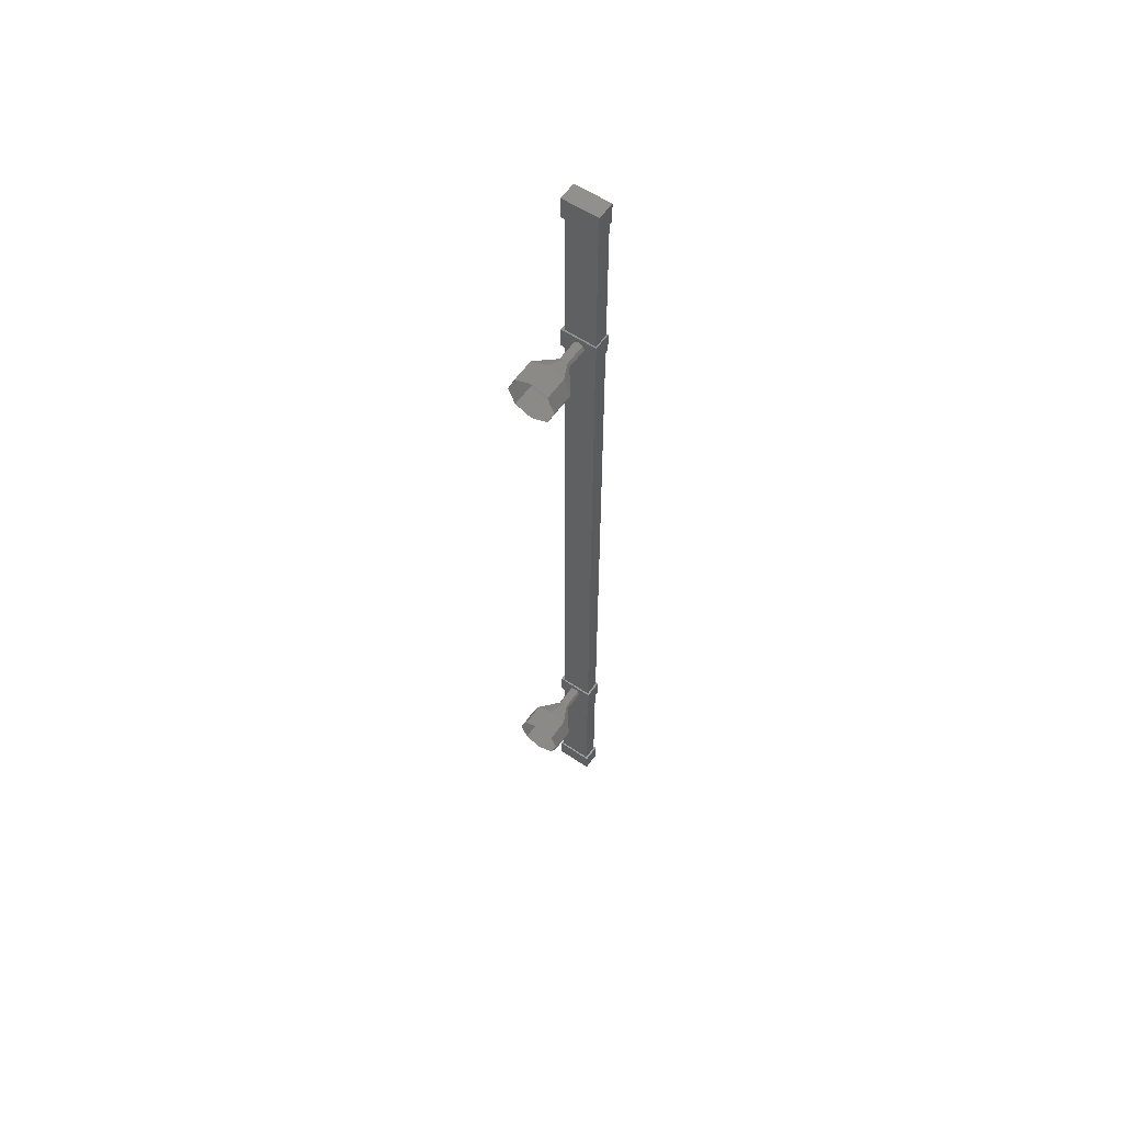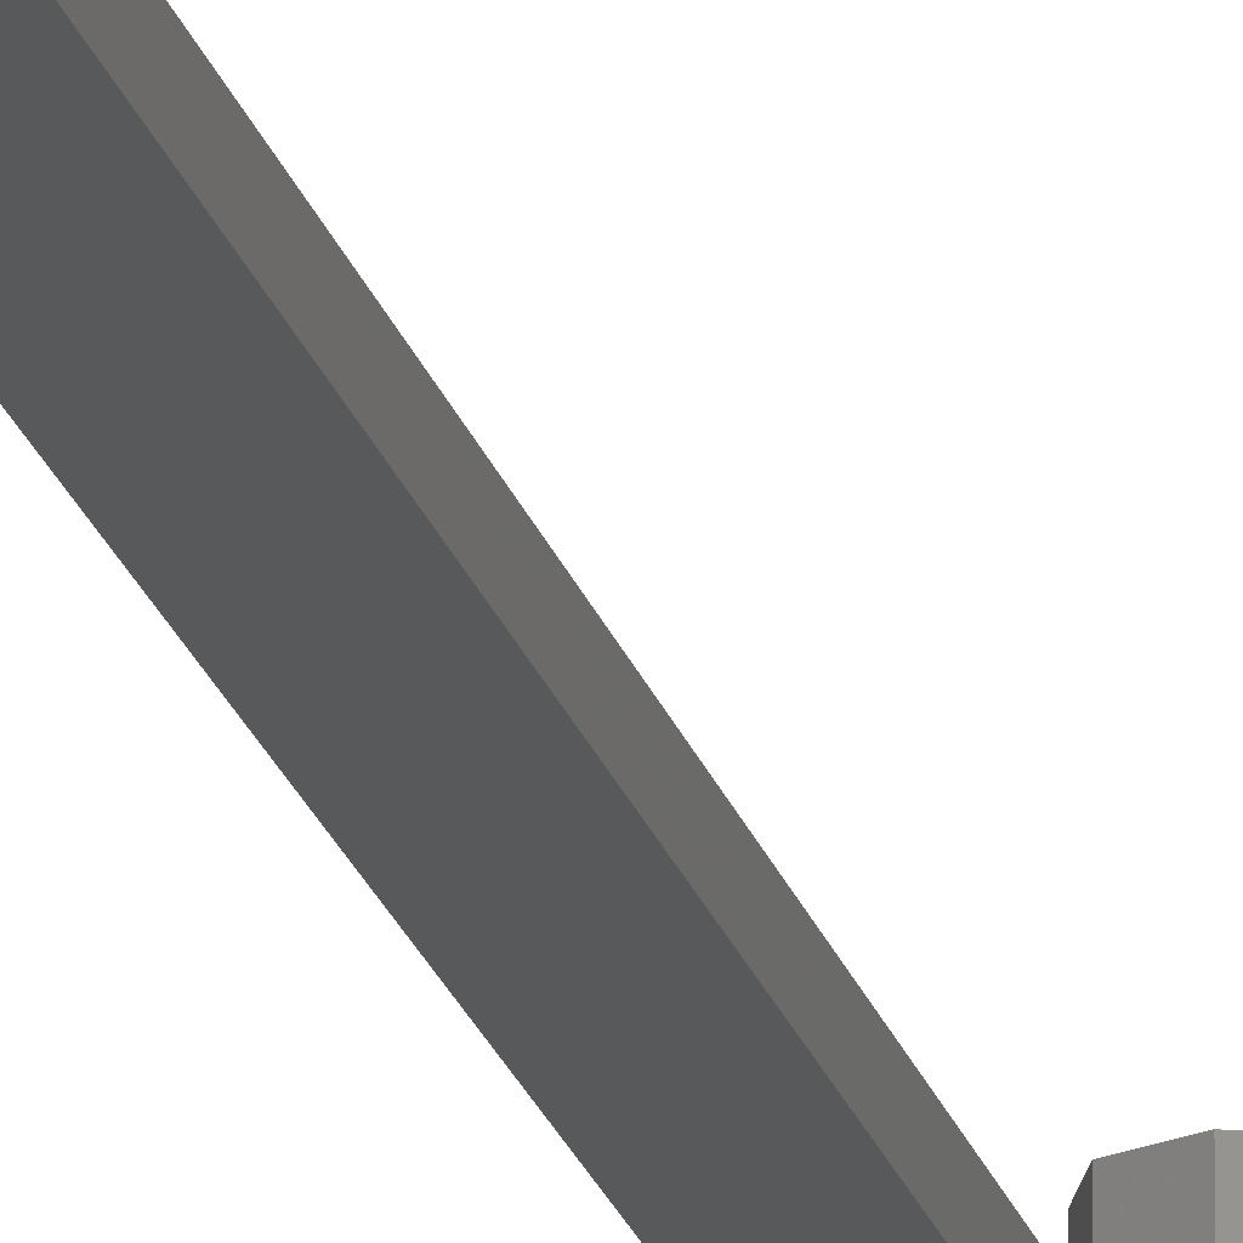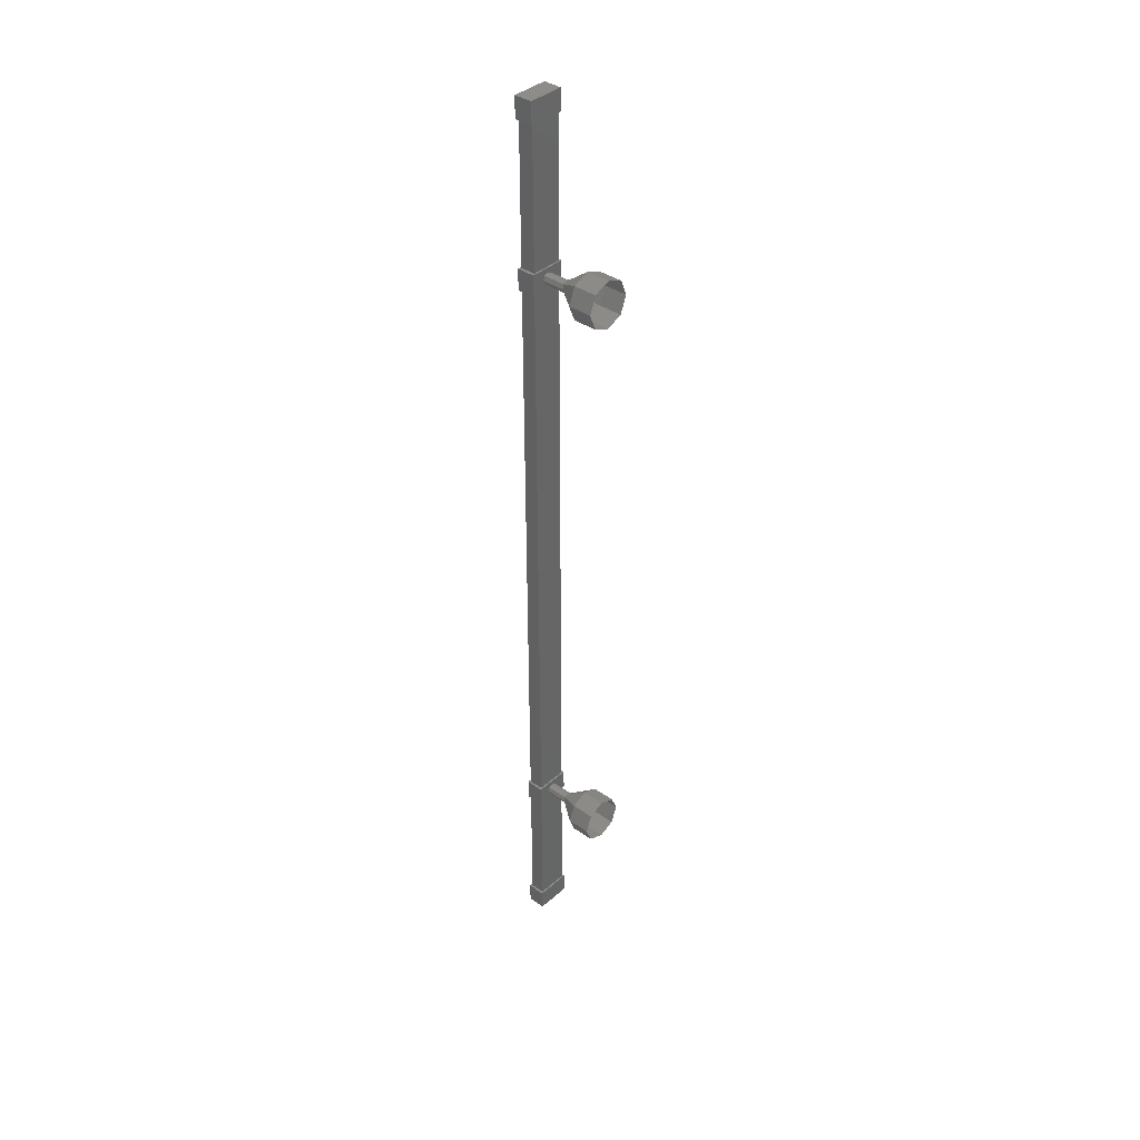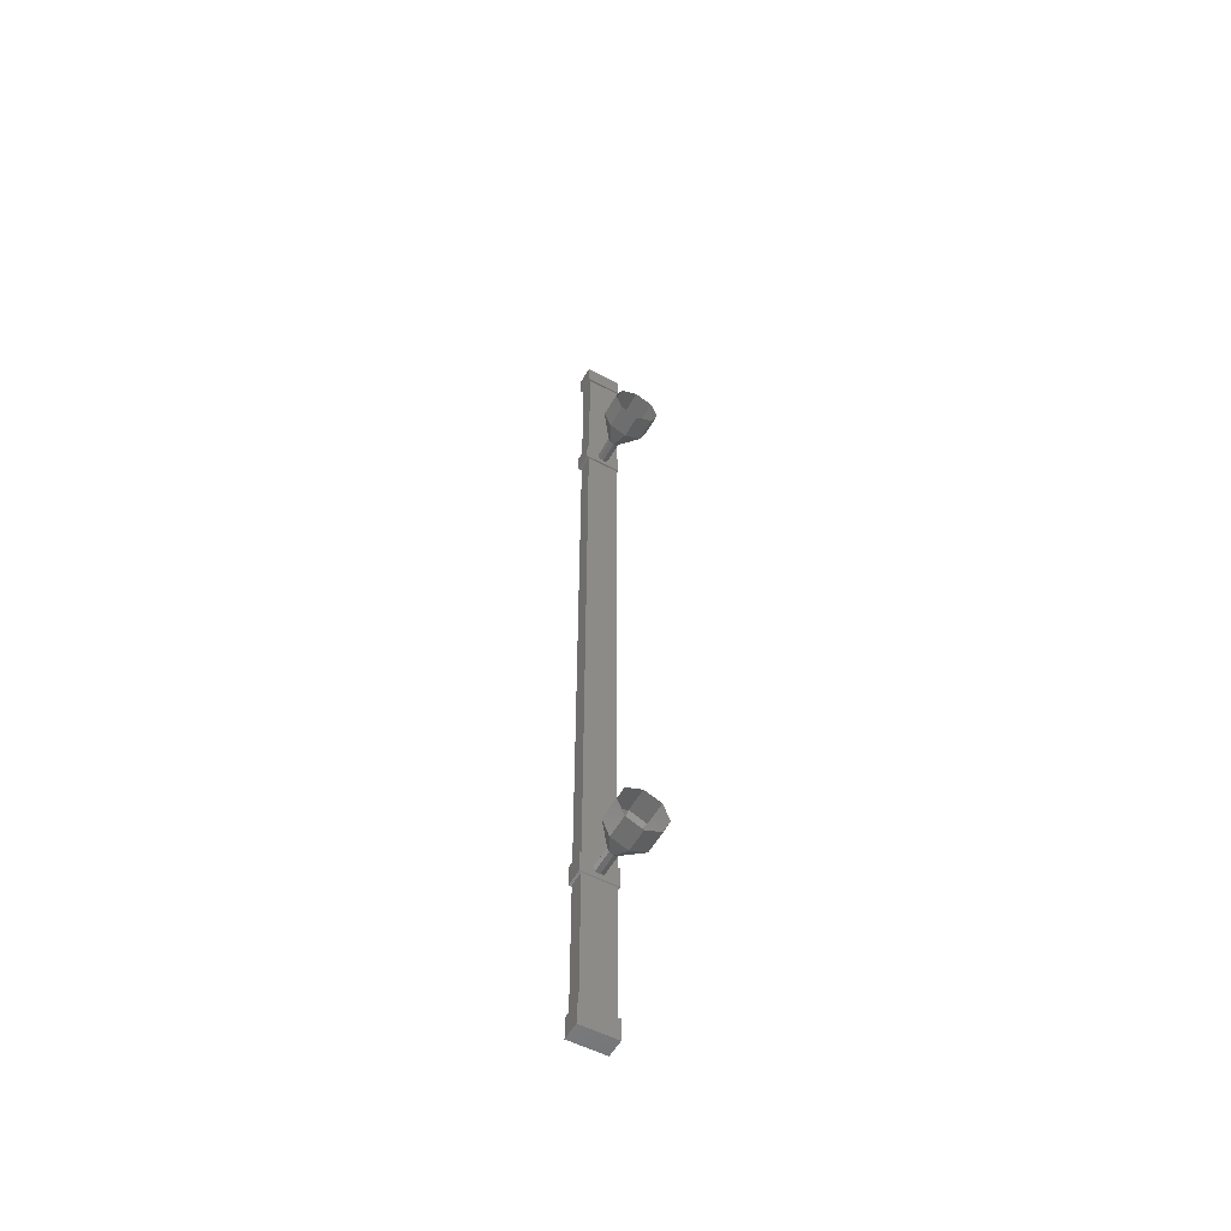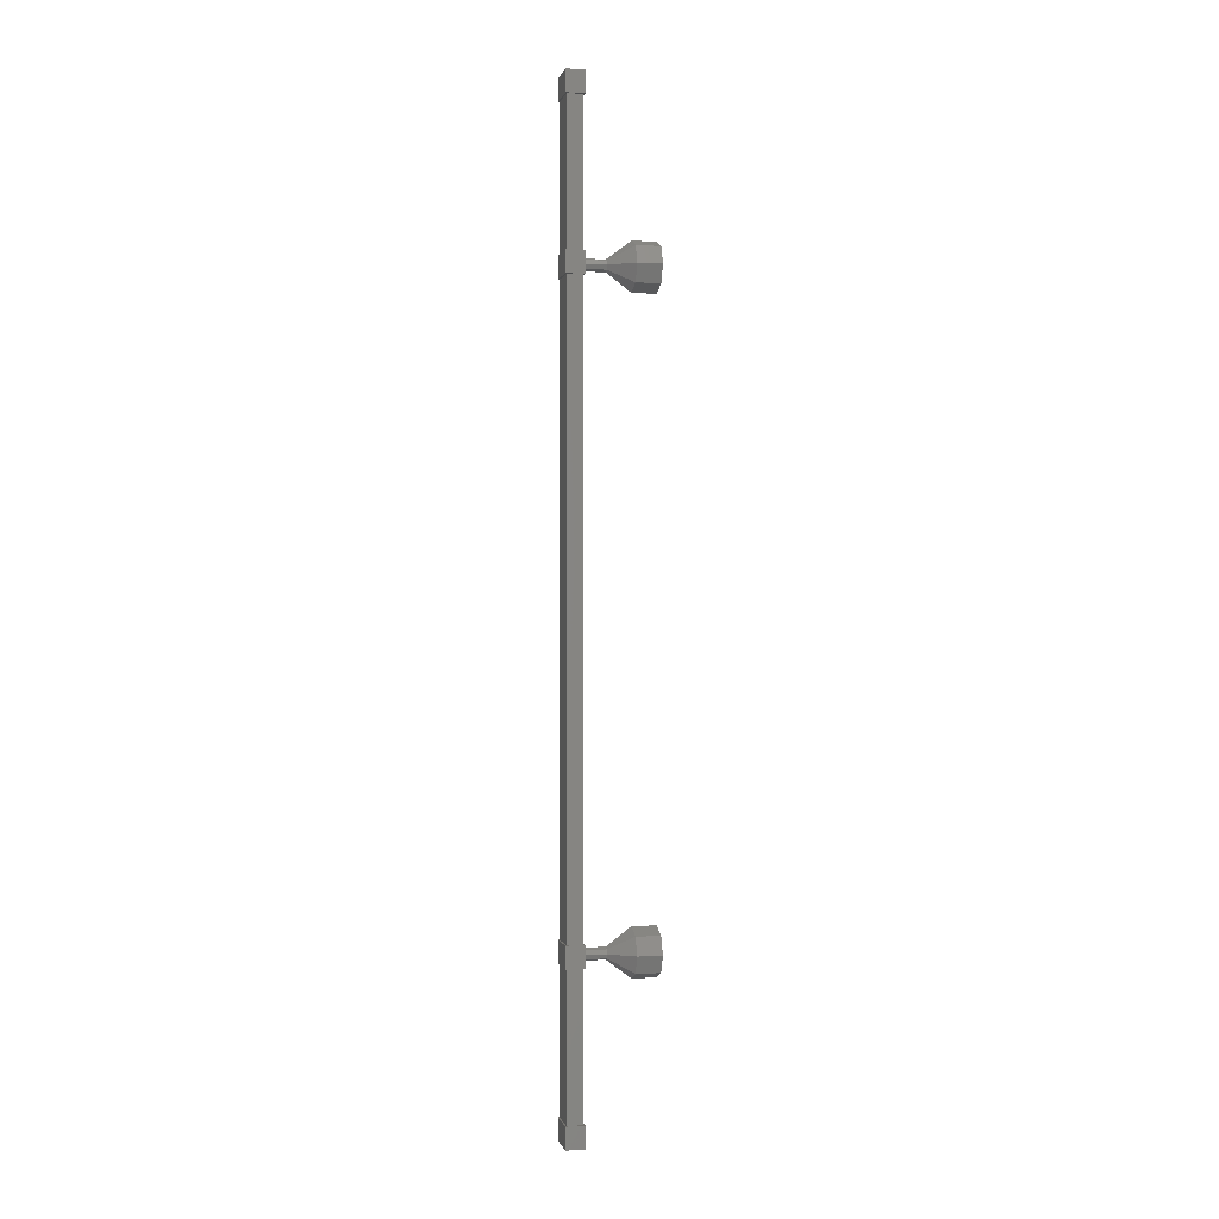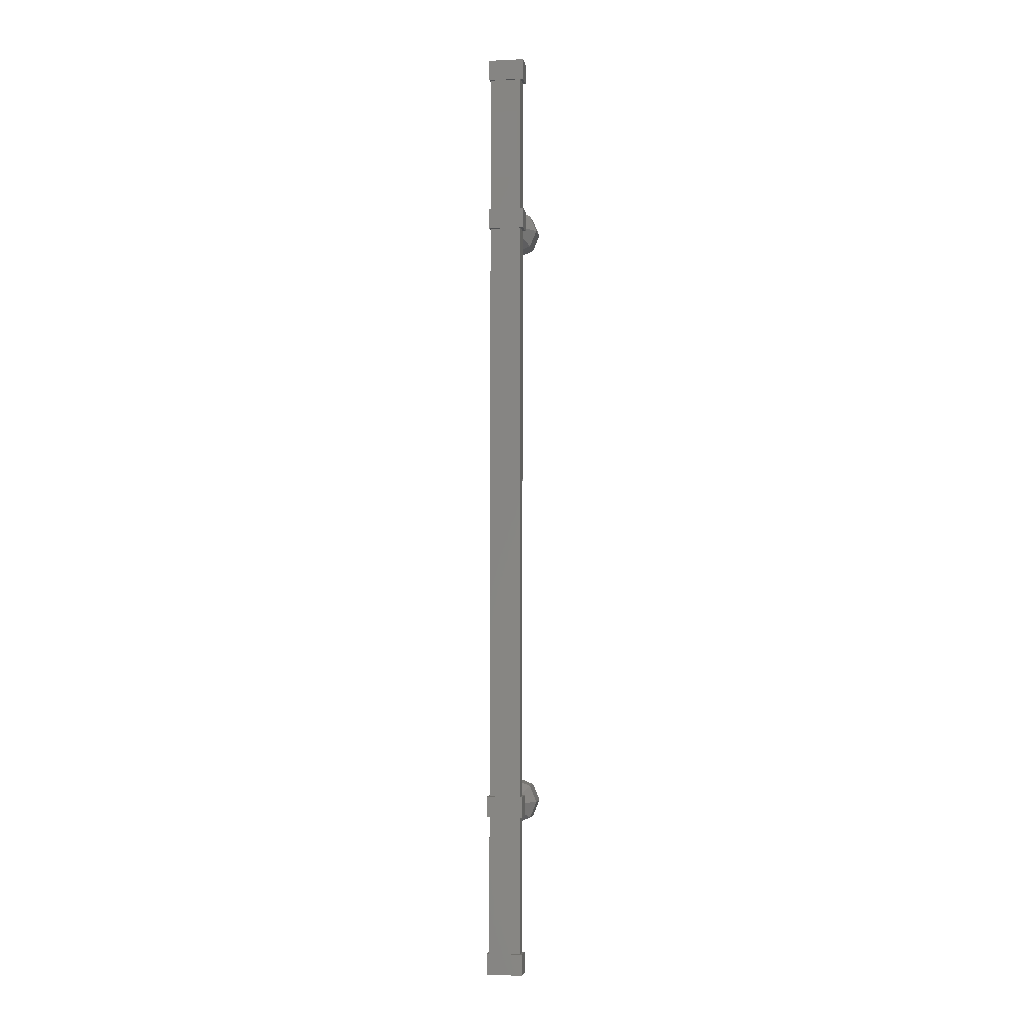
<metadata>
{"format":"stl","ext":"stl","renderer":"f3d","projection":"perspective","resolution":1024,"background":"white","views":[{"elev":58.1,"azim":34.7,"up":"+Y"},{"elev":-21.6,"azim":-165.5,"up":"+Z"},{"elev":38.0,"azim":-48.5,"up":"+Y"},{"elev":-54.7,"azim":-29.2,"up":"+Y"},{"elev":-0.1,"azim":-102.6,"up":"+Y"},{"elev":-4.1,"azim":-171.2,"up":"+Y"}]}
</metadata>
<code>
# stl→obj: 113 verts, 156 faces
v 54.07 1343 -54.18
v 54.07 1346 -54.18
v 55.07 1343 -54.18
v 55.07 1346 -54.18
v 54.04 1376 -54.18
v 54.04 1379 -54.18
v 55.04 1376 -54.18
v 55.04 1379 -54.18
v 53.76 1375 -54.23
v 55.3 1375 -54.23
v 53.76 1374 -54.23
v 55.3 1374 -54.23
v 55.3 1374 -53.46
v 55.3 1375 -53.46
v 53.76 1375 -53.46
v 53.76 1374 -53.46
v 55.35 1348 -54.22
v 53.81 1348 -54.23
v 55.35 1349 -54.22
v 53.81 1349 -54.23
v 53.81 1349 -53.46
v 53.81 1348 -53.46
v 55.35 1348 -53.45
v 55.35 1349 -53.45
v 55.36 1341 -54.22
v 53.82 1341 -54.23
v 55.36 1342 -54.22
v 53.82 1342 -54.23
v 53.81 1342 -53.46
v 53.81 1341 -53.46
v 55.35 1341 -53.45
v 55.35 1342 -53.45
v 53.75 1382 -54.23
v 55.29 1382 -54.23
v 53.75 1381 -54.23
v 55.29 1381 -54.23
v 55.3 1381 -53.46
v 55.29 1382 -53.46
v 53.75 1382 -53.46
v 53.76 1381 -53.46
v 55.24 1381 -53.52
v 53.88 1381 -53.53
v 55.27 1342 -53.52
v 53.91 1342 -53.53
v 53.88 1381 -54.17
v 53.92 1342 -54.17
v 55.27 1342 -54.16
v 55.24 1381 -54.16
v 54.56 1347 -51.51
v 54.56 1347 -50.51
v 53.85 1347 -51.51
v 53.85 1347 -50.51
v 53.56 1348 -51.52
v 53.56 1348 -50.52
v 53.85 1349 -51.51
v 53.85 1349 -50.51
v 54.56 1349 -51.51
v 54.56 1349 -50.51
v 55.27 1349 -51.51
v 55.26 1349 -50.51
v 55.56 1348 -51.51
v 55.56 1348 -50.51
v 55.27 1347 -51.51
v 55.27 1347 -50.51
v 54.56 1348 -52.51
v 54.39 1348 -52.51
v 54.31 1348 -52.51
v 54.74 1348 -52.51
v 54.81 1348 -52.51
v 54.54 1374 -53.5
v 54.54 1374 -52.5
v 54.37 1374 -53.5
v 54.36 1374 -52.5
v 54.29 1374 -53.5
v 54.29 1374 -52.5
v 54.54 1375 -53.5
v 54.54 1375 -52.5
v 54.72 1374 -53.5
v 54.72 1374 -52.5
v 54.79 1374 -53.5
v 54.79 1374 -52.5
v 54.54 1373 -51.51
v 54.54 1373 -50.51
v 53.83 1374 -51.51
v 53.83 1374 -50.51
v 53.54 1374 -51.52
v 53.54 1374 -50.52
v 53.83 1375 -51.51
v 53.83 1375 -50.51
v 54.54 1375 -51.51
v 54.53 1375 -50.51
v 55.24 1375 -51.51
v 55.24 1375 -50.51
v 55.54 1374 -51.51
v 55.54 1374 -50.51
v 55.25 1374 -51.51
v 55.24 1374 -50.51
v 54.54 1374 -52.51
v 54.36 1374 -52.51
v 54.29 1374 -52.51
v 54.54 1375 -52.51
v 54.72 1374 -52.51
v 54.79 1374 -52.51
v 54.56 1348 -52.5
v 54.57 1348 -53.5
v 54.74 1348 -52.5
v 54.74 1348 -53.5
v 54.81 1348 -52.5
v 54.82 1348 -53.5
v 54.39 1348 -52.5
v 54.39 1348 -53.5
v 54.31 1348 -52.5
v 54.32 1348 -53.5
f 1 2 3
f 3 2 4
f 5 6 7
f 7 6 8
f 9 10 11
f 11 10 12
f 12 13 11
f 10 13 12
f 14 13 10
f 10 9 14
f 14 9 15
f 15 9 11
f 11 16 15
f 13 16 11
f 14 16 13
f 17 18 19
f 19 18 20
f 20 21 19
f 18 21 20
f 22 21 18
f 18 17 22
f 22 17 23
f 23 17 19
f 19 24 23
f 21 24 19
f 22 24 21
f 25 26 27
f 27 26 28
f 28 29 27
f 26 29 28
f 30 29 26
f 26 25 30
f 30 25 31
f 31 25 27
f 27 32 31
f 29 32 27
f 30 32 29
f 33 34 35
f 35 34 36
f 36 37 35
f 34 37 36
f 38 37 34
f 34 33 38
f 38 33 39
f 39 33 35
f 35 40 39
f 37 40 35
f 38 40 37
f 32 30 31
f 40 38 39
f 24 22 23
f 16 14 15
f 41 42 43
f 43 42 44
f 42 45 44
f 44 45 46
f 47 48 43
f 43 48 41
f 46 45 47
f 47 45 48
f 49 50 51
f 51 50 52
f 52 53 51
f 54 53 52
f 55 53 54
f 54 56 55
f 55 56 57
f 57 56 58
f 58 59 57
f 60 59 58
f 61 59 60
f 60 62 61
f 61 62 63
f 63 62 64
f 64 49 63
f 50 49 64
f 65 49 66
f 66 49 51
f 51 67 66
f 53 67 51
f 66 67 53
f 53 55 66
f 66 55 65
f 65 55 57
f 57 68 65
f 59 68 57
f 69 68 59
f 59 61 69
f 69 61 68
f 68 61 63
f 63 65 68
f 49 65 63
f 70 71 72
f 72 71 73
f 73 74 72
f 75 74 73
f 72 74 75
f 75 73 72
f 72 73 76
f 76 73 77
f 77 78 76
f 79 78 77
f 80 78 79
f 79 81 80
f 80 81 78
f 78 81 79
f 79 70 78
f 71 70 79
f 82 83 84
f 84 83 85
f 85 86 84
f 87 86 85
f 88 86 87
f 87 89 88
f 88 89 90
f 90 89 91
f 91 92 90
f 93 92 91
f 94 92 93
f 93 95 94
f 94 95 96
f 96 95 97
f 97 82 96
f 83 82 97
f 98 82 99
f 99 82 84
f 84 100 99
f 86 100 84
f 99 100 86
f 86 88 99
f 99 88 101
f 101 88 90
f 90 102 101
f 92 102 90
f 103 102 92
f 92 94 103
f 103 94 102
f 102 94 96
f 96 98 102
f 82 98 96
f 104 105 106
f 106 105 107
f 107 108 106
f 109 108 107
f 106 108 109
f 109 107 106
f 106 107 104
f 104 107 105
f 105 110 104
f 111 110 105
f 112 110 111
f 111 113 112
f 112 113 110
f 110 113 111
f 111 104 110
f 105 104 111

</code>
